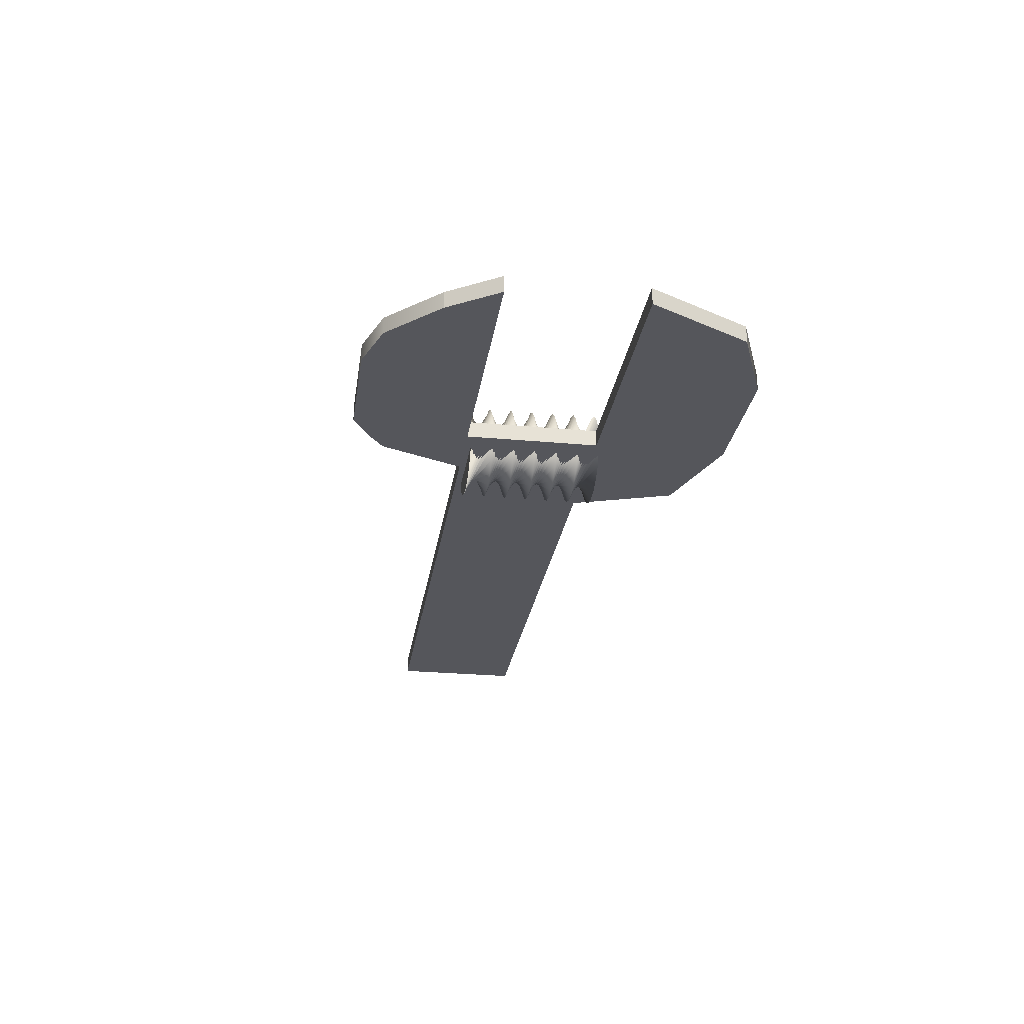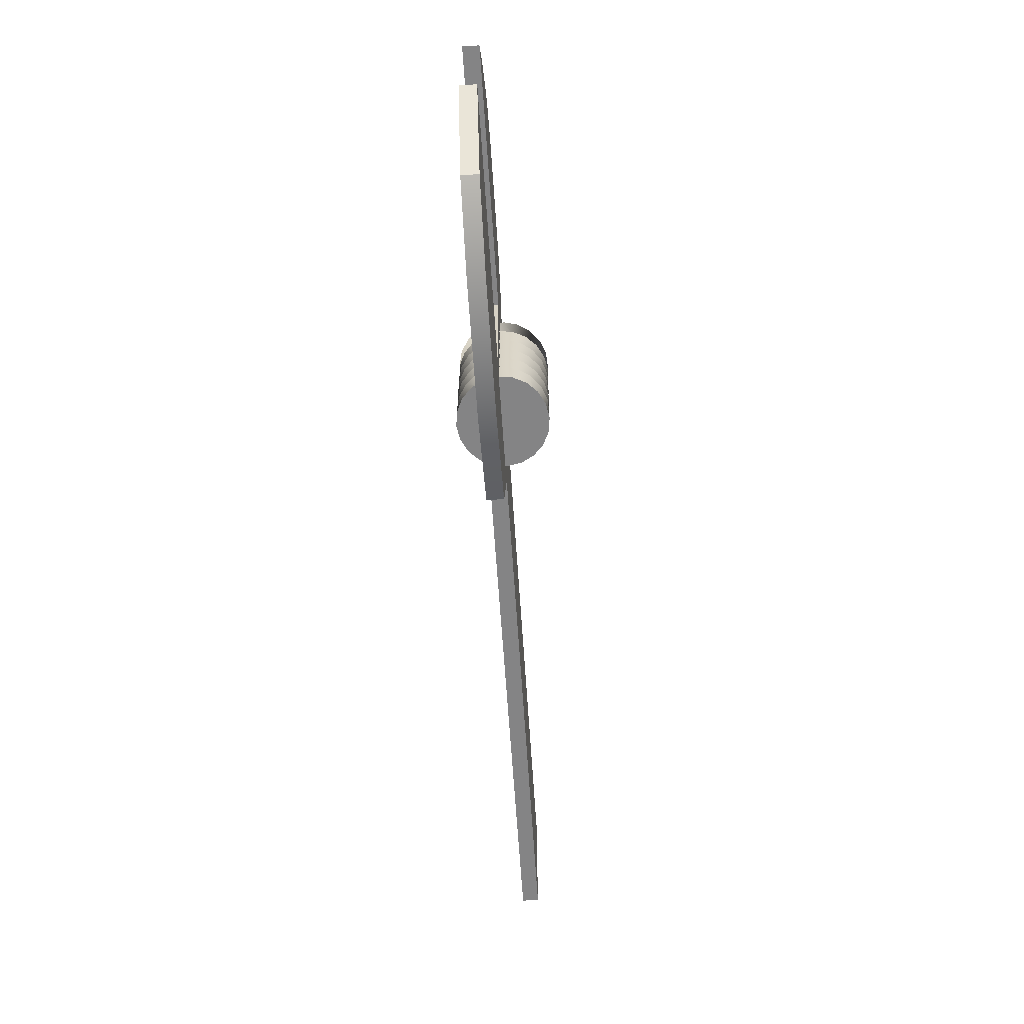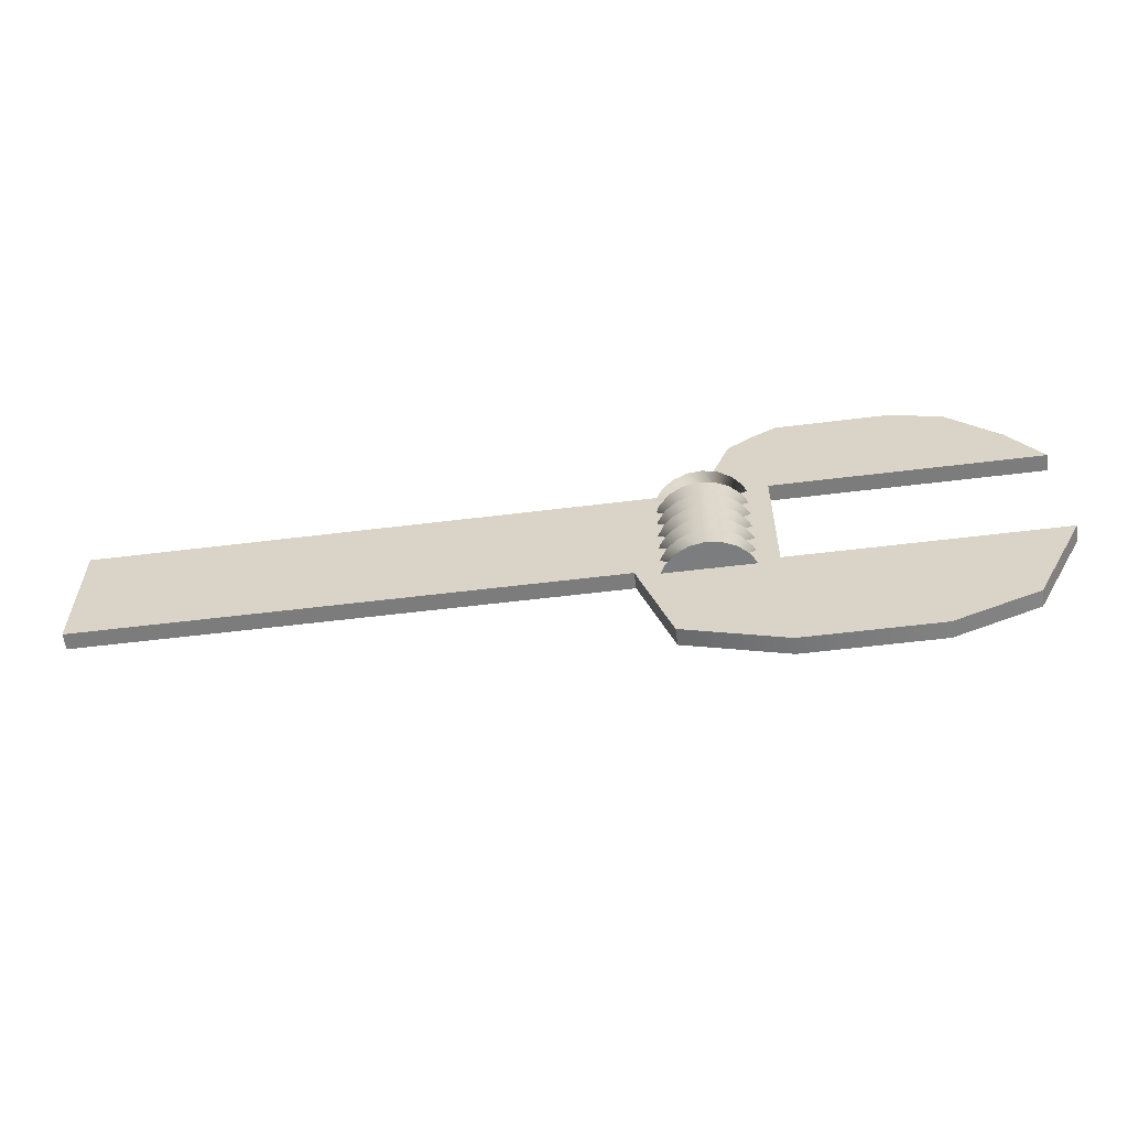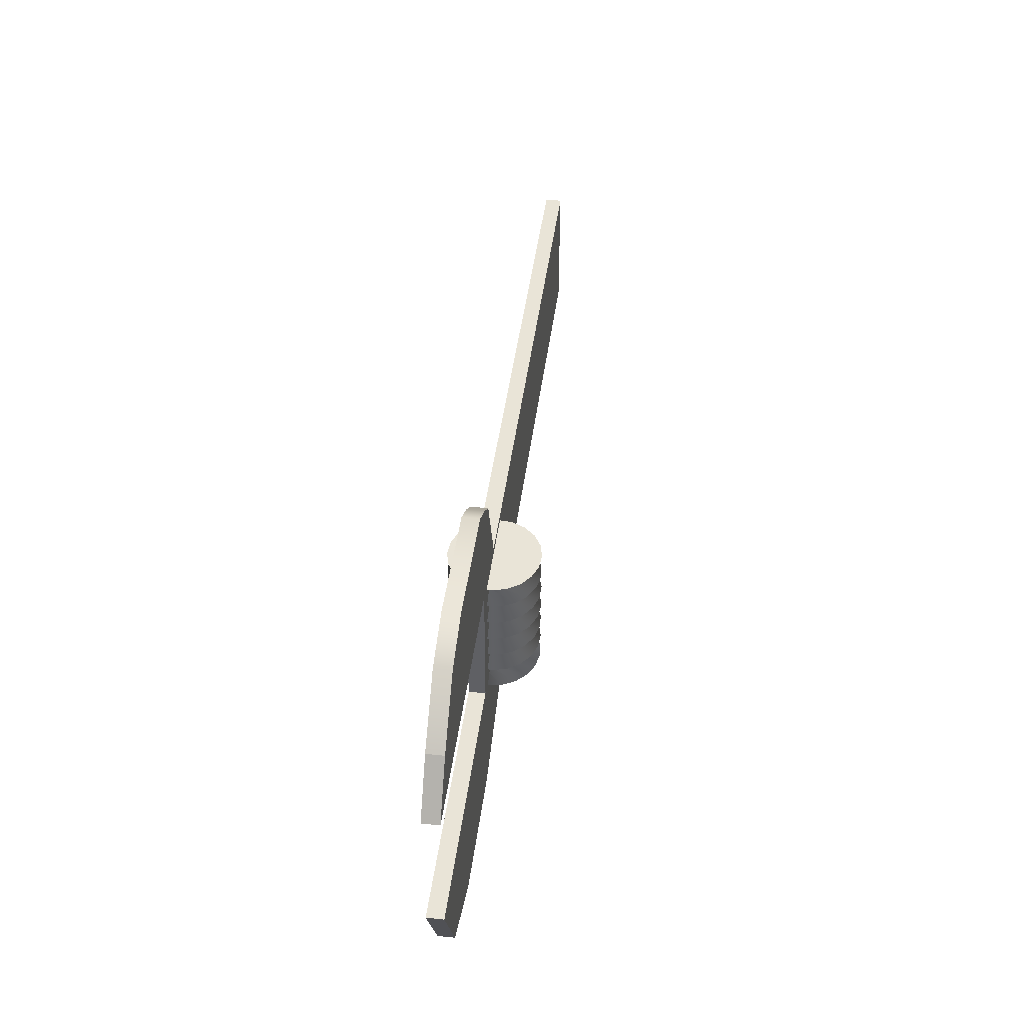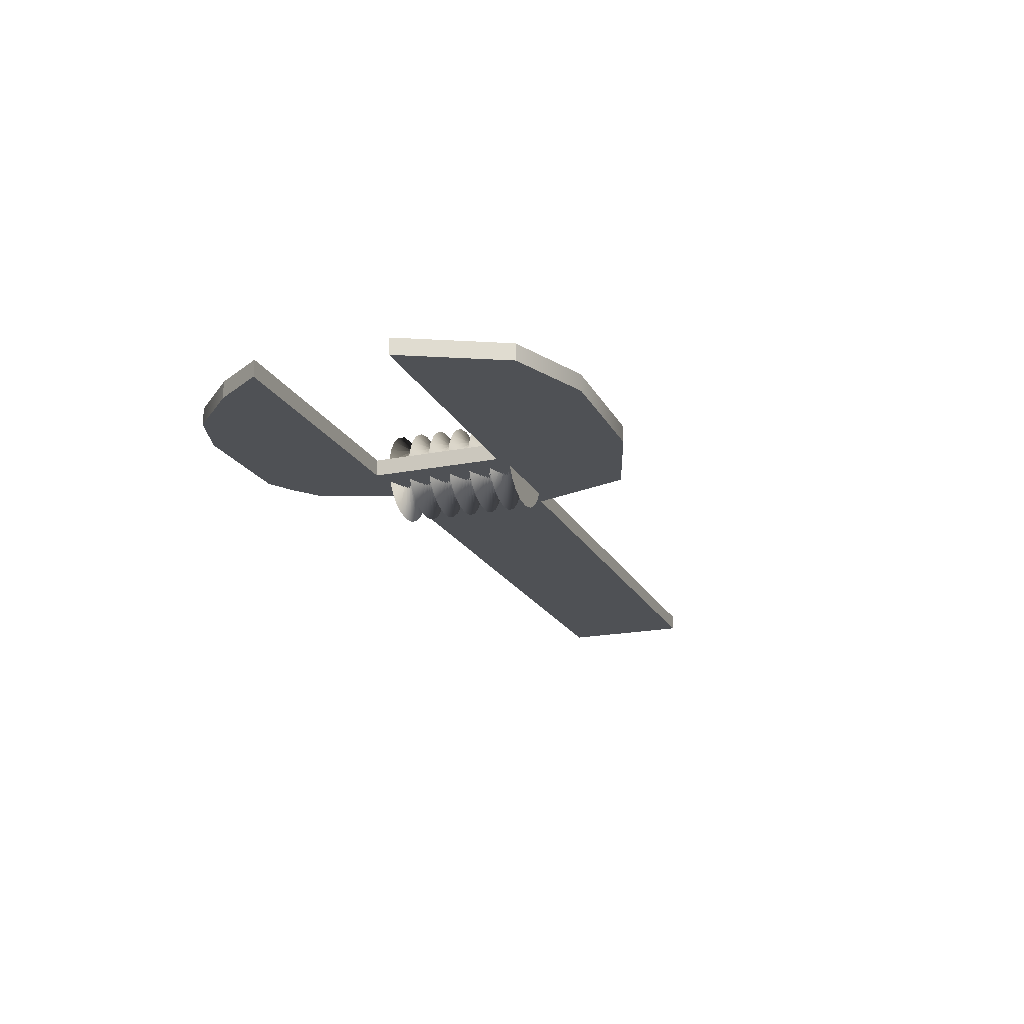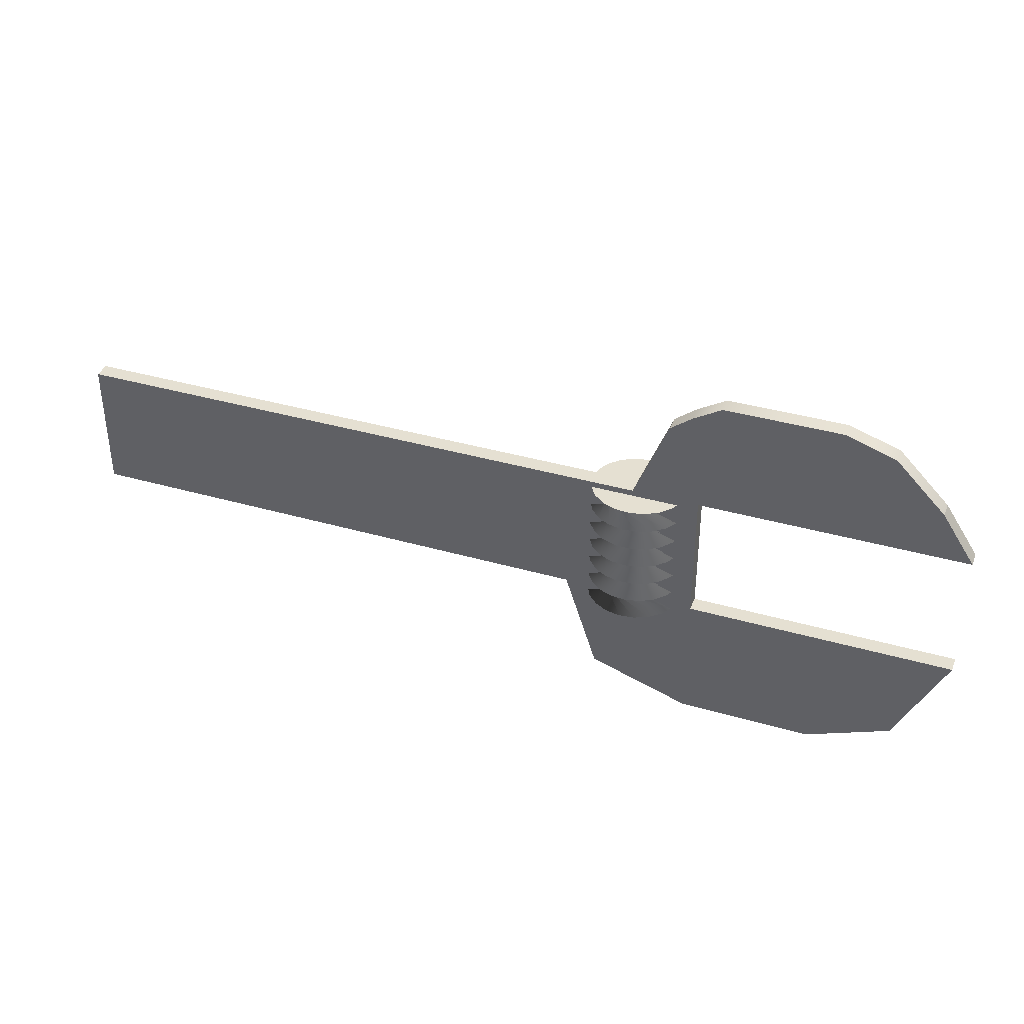
<metadata>
{"format":"obj","ext":"obj","renderer":"f3d","projection":"perspective","resolution":1024,"background":"white","views":[{"elev":-26.3,"azim":81.7,"up":"+Y"},{"elev":-61.5,"azim":93.7,"up":"+Z"},{"elev":-58.8,"azim":7.2,"up":"+Z"},{"elev":42.9,"azim":97.2,"up":"+Z"},{"elev":-19.7,"azim":110.4,"up":"+Y"},{"elev":37.8,"azim":20.2,"up":"+Z"}]}
</metadata>
<code>
g default
v 5.642 -0.2211 0.9089
v 5.493 -0.3827 0.9092
v 5.298 -0.4929 0.9095
v 5.076 -0.5411 0.9096
v 4.849 -0.5224 0.9096
v 4.64 -0.4388 0.9094
v 4.468 -0.2983 0.909
v 4.351 -0.1149 0.9086
v 4.299 0.09371 0.9082
v 4.319 0.3069 0.9077
v 4.408 0.504 0.9072
v 4.557 0.6655 0.9069
v 4.752 0.7758 0.9066
v 4.974 0.8239 0.9065
v 5.201 0.8053 0.9065
v 5.411 0.7216 0.9067
v 5.582 0.5812 0.907
v 5.699 0.3977 0.9075
v 5.751 0.1892 0.9079
v 5.731 -0.02408 0.9084
v 5.063 0.8239 0.5732
v 5.286 0.7794 0.5733
v 5.483 0.6724 0.5735
v 5.635 0.5133 0.5739
v 5.728 0.3178 0.5743
v 5.751 0.1049 0.5748
v 5.704 -0.1045 0.5753
v 5.59 -0.2899 0.5757
v 5.421 -0.4331 0.576
v 5.213 -0.5202 0.5762
v 4.987 -0.5425 0.5763
v 4.764 -0.498 0.5762
v 4.567 -0.391 0.5759
v 4.415 -0.2319 0.5756
v 4.322 -0.03639 0.5751
v 4.299 0.1765 0.5746
v 4.346 0.3859 0.5742
v 4.46 0.5712 0.5737
v 4.629 0.7145 0.5734
v 4.837 0.8015 0.5732
v 4.371 -0.16 0.2421
v 4.305 0.04471 0.2416
v 4.309 0.2587 0.2411
v 4.383 0.4611 0.2407
v 4.52 0.6321 0.2403
v 4.706 0.7548 0.24
v 4.924 0.8174 0.2398
v 5.151 0.8137 0.2399
v 5.367 0.744 0.24
v 5.548 0.6152 0.2403
v 5.679 0.4398 0.2407
v 5.745 0.2351 0.2412
v 5.741 0.02112 0.2417
v 5.667 -0.1813 0.2421
v 5.53 -0.3522 0.2425
v 5.344 -0.475 0.2428
v 5.126 -0.5376 0.2429
v 4.899 -0.5338 0.2429
v 4.683 -0.4642 0.2428
v 4.502 -0.3353 0.2425
v 5.621 -0.2532 -0.09106
v 5.463 -0.4072 -0.09071
v 5.262 -0.5077 -0.09048
v 5.038 -0.5449 -0.0904
v 4.812 -0.5151 -0.09047
v 4.608 -0.4213 -0.09068
v 4.444 -0.2726 -0.09102
v 4.337 -0.08357 -0.09145
v 4.298 0.1272 -0.09192
v 4.329 0.3392 -0.09241
v 4.429 0.5316 -0.09284
v 4.587 0.6856 -0.09319
v 4.788 0.7861 -0.09342
v 5.012 0.8232 -0.0935
v 5.238 0.7934 -0.09344
v 5.442 0.6996 -0.09322
v 5.606 0.5509 -0.09288
v 5.713 0.3619 -0.09246
v 5.752 0.1511 -0.09198
v 5.721 -0.06086 -0.0915
v 5.101 0.8188 -0.4268
v 5.321 0.7634 -0.4267
v 5.512 0.6468 -0.4264
v 5.655 0.4805 -0.4261
v 5.737 0.2807 -0.4256
v 5.748 0.0669 -0.4251
v 5.69 -0.1399 -0.4247
v 5.566 -0.3194 -0.4242
v 5.389 -0.4541 -0.4239
v 5.176 -0.5308 -0.4238
v 4.949 -0.542 -0.4237
v 4.729 -0.4866 -0.4239
v 4.538 -0.37 -0.4241
v 4.395 -0.2037 -0.4245
v 4.313 -0.003832 -0.425
v 4.302 0.2099 -0.4254
v 4.36 0.4167 -0.4259
v 4.484 0.5962 -0.4263
v 4.661 0.7309 -0.4266
v 4.874 0.8076 -0.4268
v 4.355 -0.1297 -0.758
v 4.3 0.07803 -0.7585
v 4.316 0.2916 -0.759
v 4.401 0.49 -0.7594
v 4.548 0.654 -0.7598
v 4.741 0.7674 -0.76
v 4.962 0.8192 -0.7602
v 5.189 0.8043 -0.7601
v 5.4 0.7241 -0.7599
v 5.574 0.5865 -0.7596
v 5.695 0.405 -0.7592
v 5.75 0.1973 -0.7588
v 5.734 -0.01625 -0.7583
v 5.649 -0.2147 -0.7578
v 5.502 -0.3787 -0.7574
v 5.309 -0.4921 -0.7572
v 5.088 -0.5439 -0.7571
v 4.861 -0.529 -0.7571
v 4.65 -0.4488 -0.7573
v 4.476 -0.3112 -0.7576
v 5.598 -0.2843 -1.091
v 5.432 -0.4303 -1.091
v 5.226 -0.5208 -1.09
v 5 -0.5468 -1.09
v 4.776 -0.506 -1.09
v 4.577 -0.4022 -1.091
v 4.422 -0.2457 -1.091
v 4.326 -0.05168 -1.092
v 4.298 0.1608 -1.092
v 4.341 0.3709 -1.092
v 4.452 0.5581 -1.093
v 4.618 0.7041 -1.093
v 4.824 0.7946 -1.093
v 5.05 0.8206 -1.093
v 5.274 0.7798 -1.093
v 5.473 0.676 -1.093
v 5.628 0.5195 -1.093
v 5.724 0.3255 -1.092
v 5.752 0.113 -1.092
v 5.709 -0.0971 -1.091
v 5.025 0.1414 0.908
v 5.025 0.1369 -1.092
v -4 -0.125 1
v 4 -0.125 1
v -4 0.125 1
v 4 0.125 1
v -4 0.125 -1
v 4 0.125 -1
v -4 -0.125 -1
v 4 -0.125 -1
v 6 -0.125 -1
v 6 -0.125 1
v 6 0.125 -1
v 6 0.125 1
v 4.5 0.125 -2.5
v 4.5 -0.125 -2.5
v 6 0.125 -3
v 6 -0.125 -3
v 8 0.125 -1
v 8 -0.125 -1
v 8 -0.125 -3
v 8 0.125 -3
v 10 0.125 -1
v 10 -0.125 -1
v 9.25 -0.125 -2.5
v 9.25 0.125 -2.5
v 5.5 -0.125 2.25
v 6.25 -0.125 2.75
v 5.5 0.125 2.25
v 6.25 0.125 2.75
v 5 0.125 1
v 6.25 0.125 1
v 5 -0.125 1
v 6.25 -0.125 1
v 8 -0.125 1
v 8 -0.125 2.75
v 8 0.125 1
v 8 0.125 2.75
v 10 -0.125 1
v 9.5 -0.125 1.75
v 10 0.125 1
v 9.5 0.125 1.75
v 7.038 0.125 2.75
v 7.038 0.125 1
v 7.038 -0.125 1
v 7.038 -0.125 2.75
v 8.751 0.125 2.5
v 9.001 0.125 1
v 9.001 -0.125 1
v 8.751 -0.125 2.5
v 5.827 0.125 2.5
v 5.545 0.125 1
v 5.545 -0.125 1
v 5.827 -0.125 2.5
g WrenchMesh
f 1 2 22 21
f 2 3 23 22
f 3 4 24 23
f 4 5 25 24
f 5 6 26 25
f 6 7 27 26
f 7 8 28 27
f 8 9 29 28
f 9 10 30 29
f 10 11 31 30
f 11 12 32 31
f 12 13 33 32
f 13 14 34 33
f 14 15 35 34
f 15 16 36 35
f 16 17 37 36
f 17 18 38 37
f 18 19 39 38
f 19 20 40 39
f 20 1 21 40
f 21 22 42 41
f 22 23 43 42
f 23 24 44 43
f 24 25 45 44
f 25 26 46 45
f 26 27 47 46
f 27 28 48 47
f 28 29 49 48
f 29 30 50 49
f 30 31 51 50
f 31 32 52 51
f 32 33 53 52
f 33 34 54 53
f 34 35 55 54
f 35 36 56 55
f 36 37 57 56
f 37 38 58 57
f 38 39 59 58
f 39 40 60 59
f 40 21 41 60
f 41 42 62 61
f 42 43 63 62
f 43 44 64 63
f 44 45 65 64
f 45 46 66 65
f 46 47 67 66
f 47 48 68 67
f 48 49 69 68
f 49 50 70 69
f 50 51 71 70
f 51 52 72 71
f 52 53 73 72
f 53 54 74 73
f 54 55 75 74
f 55 56 76 75
f 56 57 77 76
f 57 58 78 77
f 58 59 79 78
f 59 60 80 79
f 60 41 61 80
f 61 62 82 81
f 62 63 83 82
f 63 64 84 83
f 64 65 85 84
f 65 66 86 85
f 66 67 87 86
f 67 68 88 87
f 68 69 89 88
f 69 70 90 89
f 70 71 91 90
f 71 72 92 91
f 72 73 93 92
f 73 74 94 93
f 74 75 95 94
f 75 76 96 95
f 76 77 97 96
f 77 78 98 97
f 78 79 99 98
f 79 80 100 99
f 80 61 81 100
f 81 82 102 101
f 82 83 103 102
f 83 84 104 103
f 84 85 105 104
f 85 86 106 105
f 86 87 107 106
f 87 88 108 107
f 88 89 109 108
f 89 90 110 109
f 90 91 111 110
f 91 92 112 111
f 92 93 113 112
f 93 94 114 113
f 94 95 115 114
f 95 96 116 115
f 96 97 117 116
f 97 98 118 117
f 98 99 119 118
f 99 100 120 119
f 100 81 101 120
f 101 102 122 121
f 102 103 123 122
f 103 104 124 123
f 104 105 125 124
f 105 106 126 125
f 106 107 127 126
f 107 108 128 127
f 108 109 129 128
f 109 110 130 129
f 110 111 131 130
f 111 112 132 131
f 112 113 133 132
f 113 114 134 133
f 114 115 135 134
f 115 116 136 135
f 116 117 137 136
f 117 118 138 137
f 118 119 139 138
f 119 120 140 139
f 120 101 121 140
f 2 1 141
f 3 2 141
f 4 3 141
f 5 4 141
f 6 5 141
f 7 6 141
f 8 7 141
f 9 8 141
f 10 9 141
f 11 10 141
f 12 11 141
f 13 12 141
f 14 13 141
f 15 14 141
f 16 15 141
f 17 16 141
f 18 17 141
f 19 18 141
f 20 19 141
f 1 20 141
f 121 122 142
f 122 123 142
f 123 124 142
f 124 125 142
f 125 126 142
f 126 127 142
f 127 128 142
f 128 129 142
f 129 130 142
f 130 131 142
f 131 132 142
f 132 133 142
f 133 134 142
f 134 135 142
f 135 136 142
f 136 137 142
f 137 138 142
f 138 139 142
f 139 140 142
f 140 121 142
f 143 144 146 145
f 145 146 148 147
f 147 148 150 149
f 149 150 144 143
f 152 151 153 154
f 149 143 145 147
f 144 150 151 152
f 156 155 157 158
f 148 146 154 153
f 146 144 152 154
f 150 148 155 156
f 148 153 157 155
f 163 164 165 166
f 151 150 156 158
f 153 151 160 159
f 151 158 161 160
f 158 157 162 161
f 157 153 159 162
f 159 160 164 163
f 160 161 165 164
f 161 162 166 165
f 162 159 163 166
f 167 194 191 169
f 169 191 192 171
f 171 192 193 173
f 173 193 194 167
f 180 179 181 182
f 173 167 169 171
f 168 174 185 186
f 174 172 184 185
f 172 170 183 184
f 170 168 186 183
f 176 175 189 190
f 175 177 188 189
f 177 178 187 188
f 178 176 190 187
f 184 183 178 177
f 185 184 177 175
f 186 185 175 176
f 183 186 176 178
f 188 187 182 181
f 189 188 181 179
f 190 189 179 180
f 187 190 180 182
f 191 170 172 192
f 193 192 172 174
f 194 193 174 168
f 191 194 168 170

</code>
